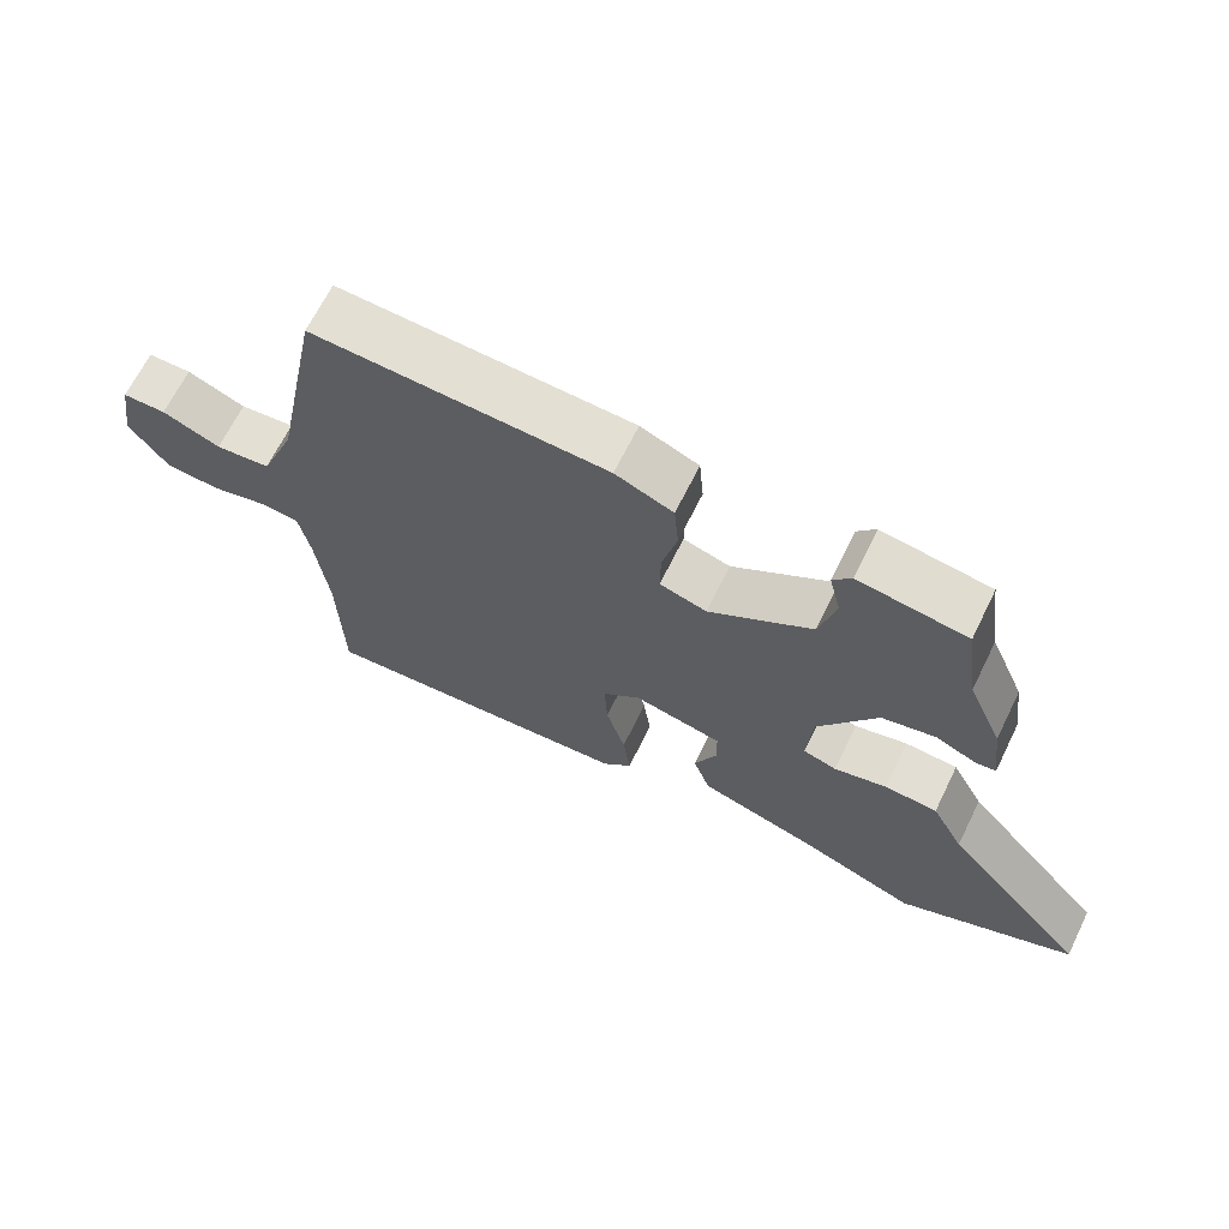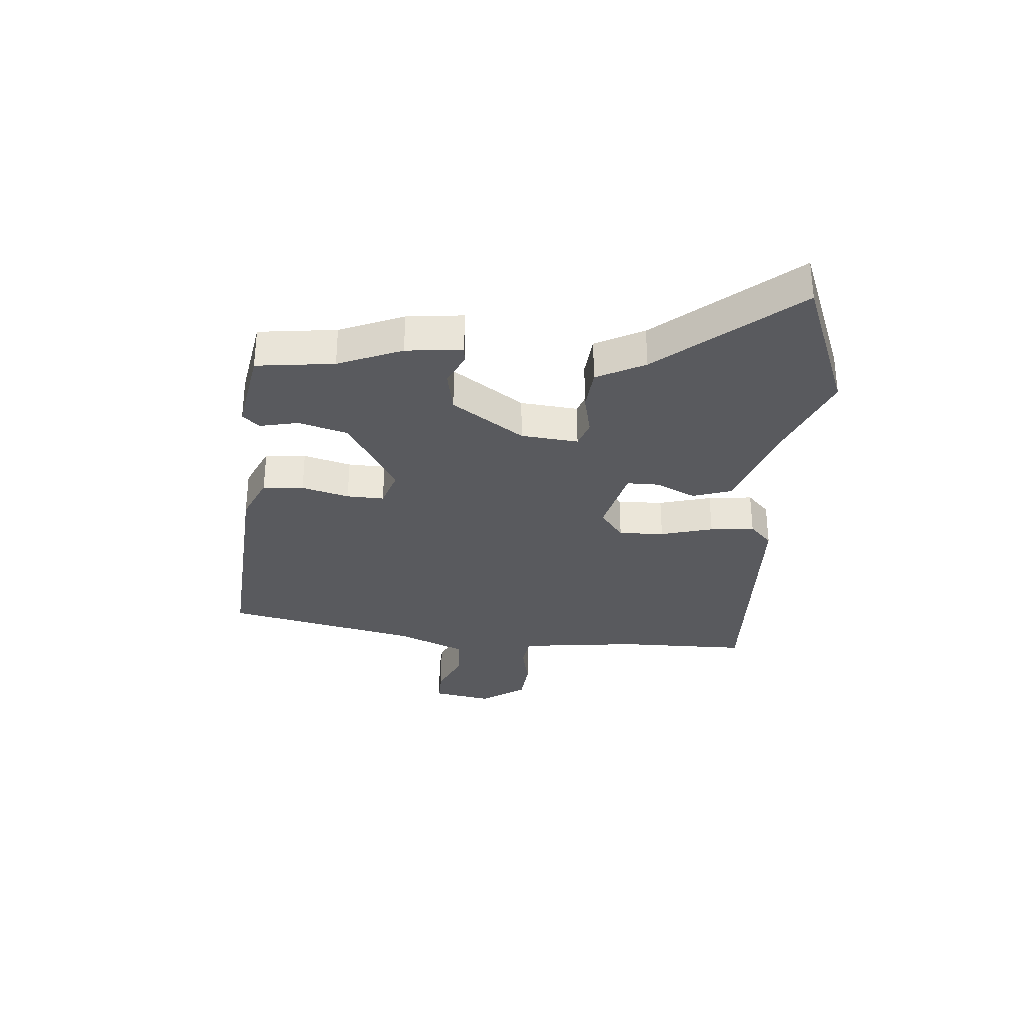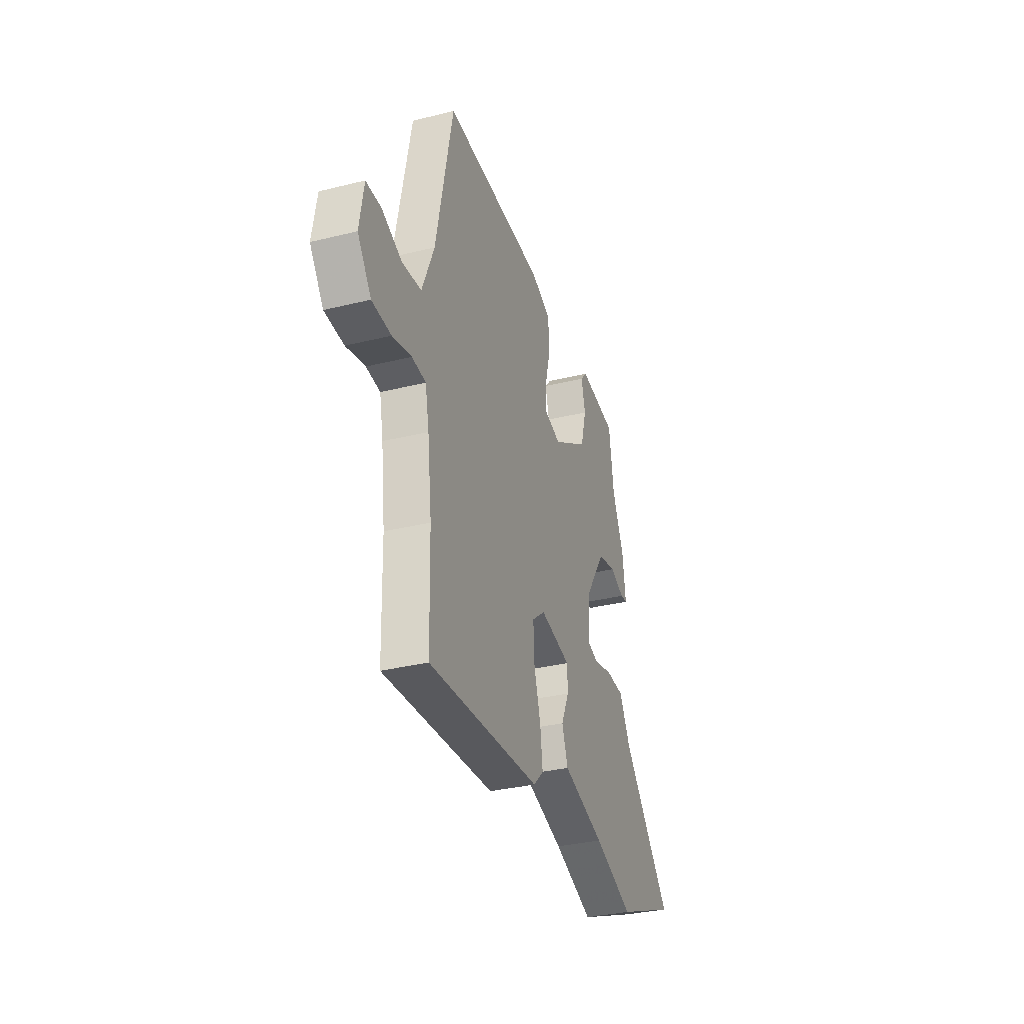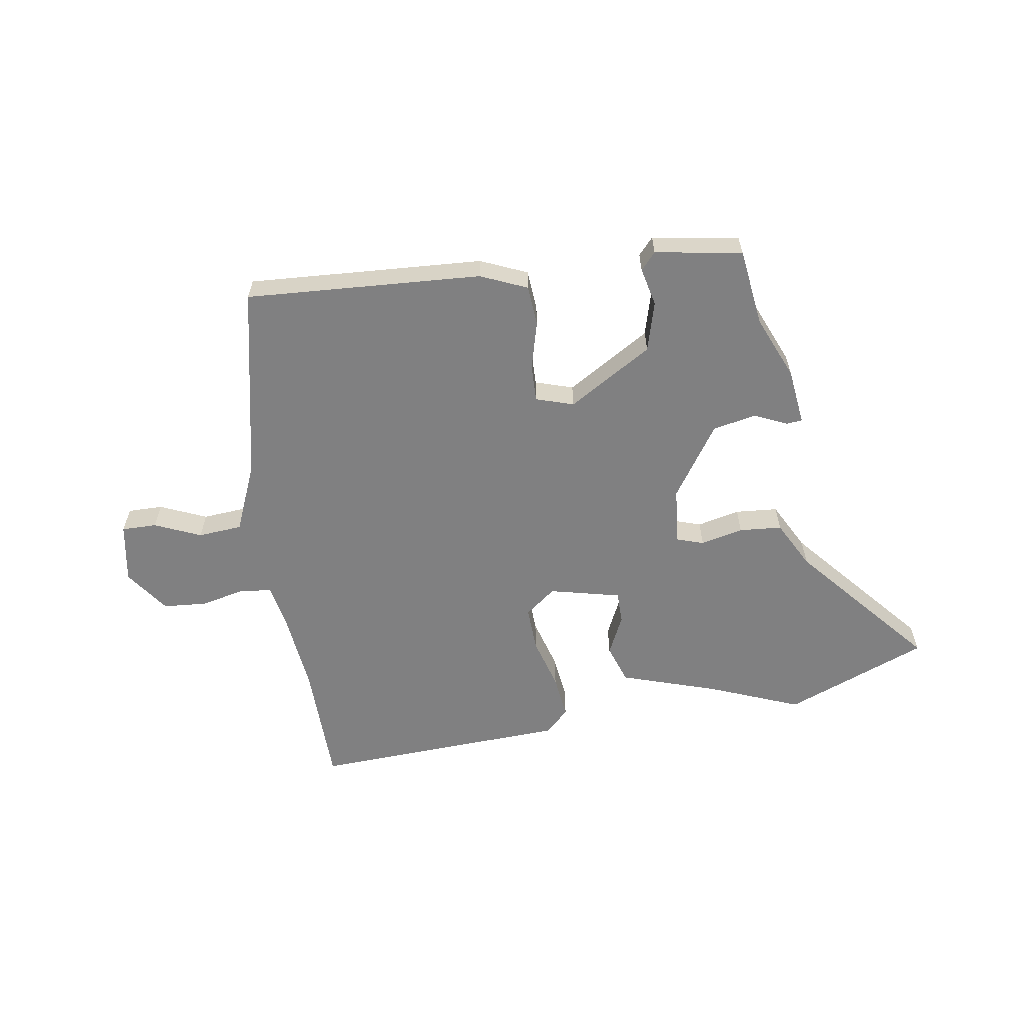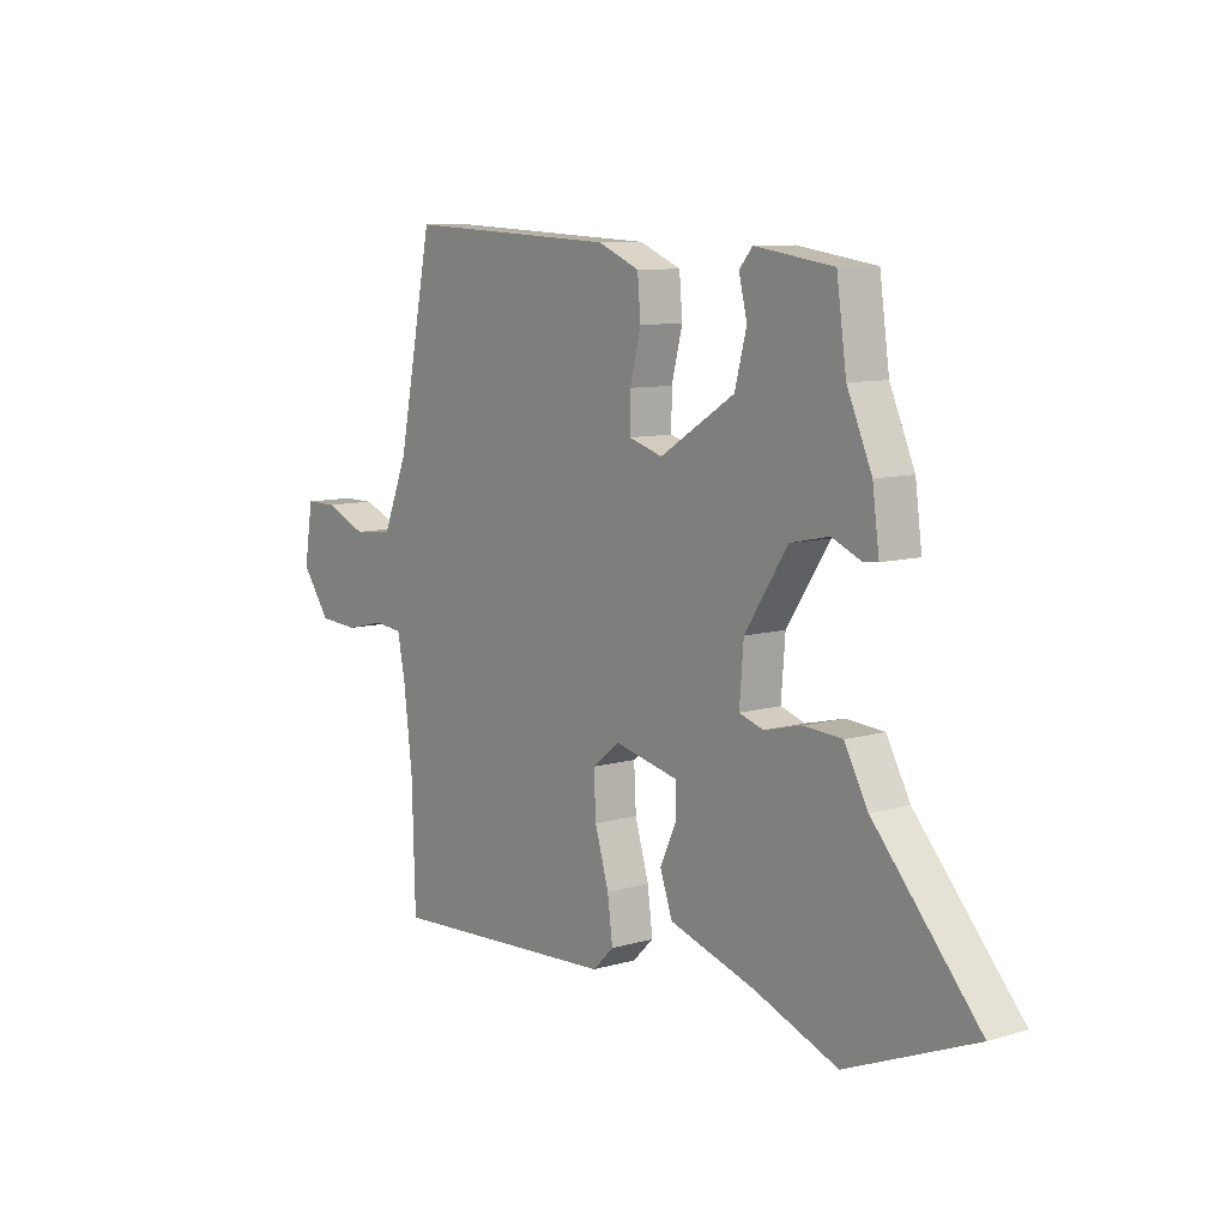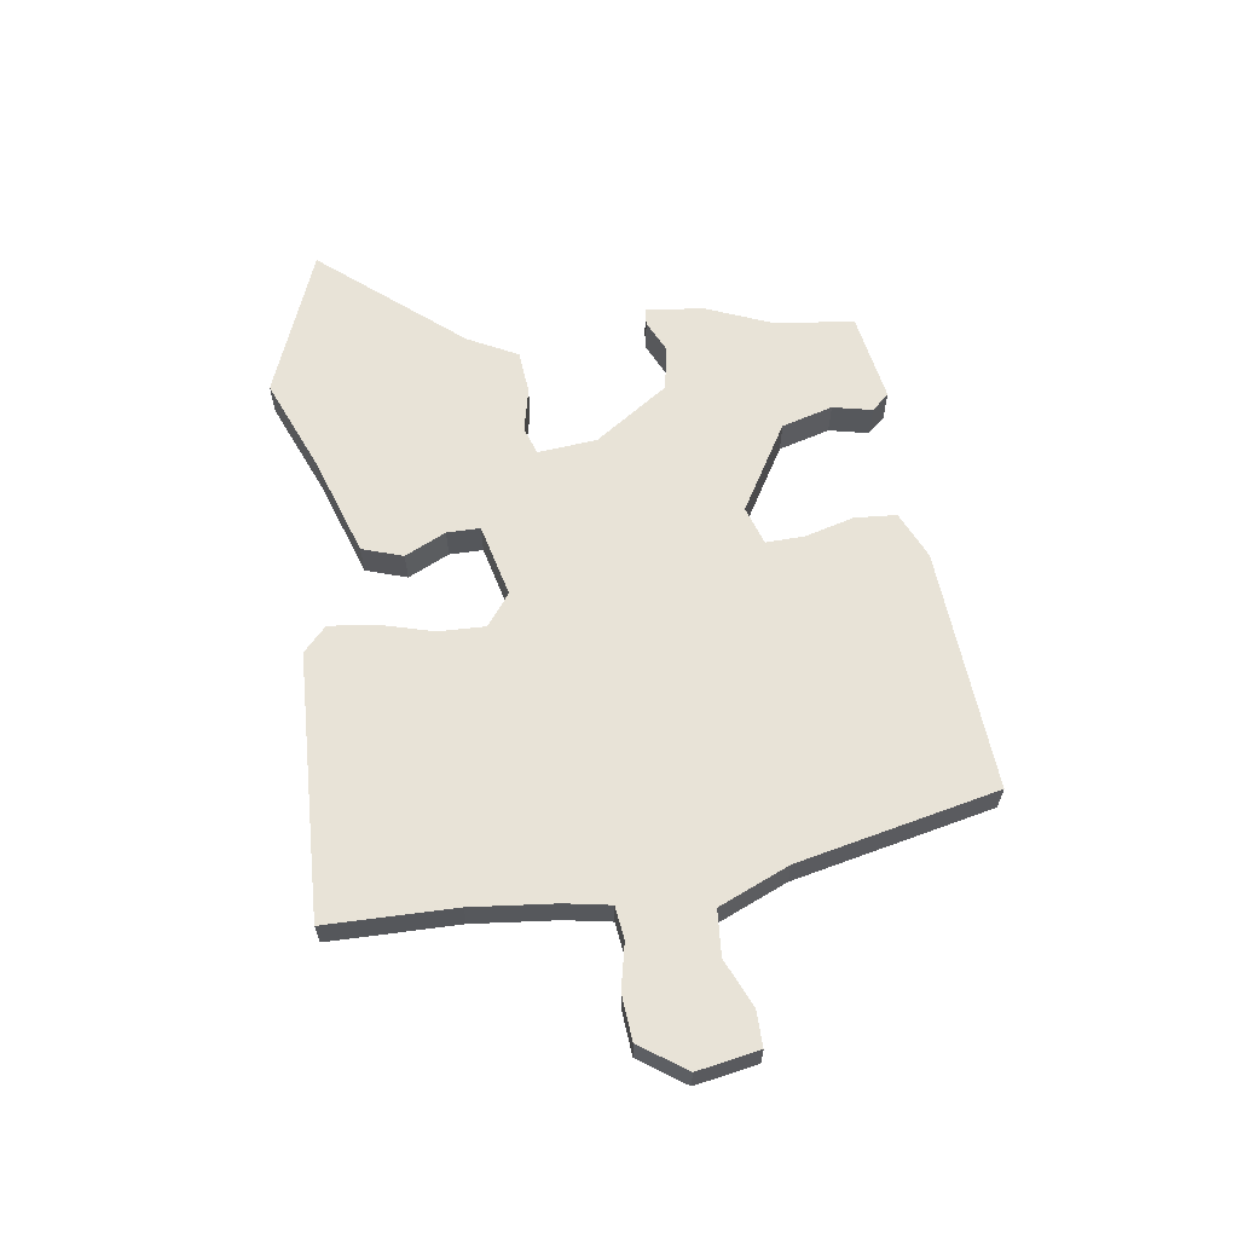
<metadata>
{"format":"obj","ext":"obj","renderer":"f3d","projection":"perspective","resolution":1024,"background":"white","views":[{"elev":66.3,"azim":26.1,"up":"+Z"},{"elev":-31.4,"azim":84.2,"up":"+Y"},{"elev":-33.0,"azim":-71.2,"up":"+Z"},{"elev":-60.1,"azim":8.3,"up":"+Y"},{"elev":9.1,"azim":52.3,"up":"+Z"},{"elev":62.0,"azim":-99.2,"up":"+Y"}]}
</metadata>
<code>
v -0.448 0.07 0.503
v -0.037 0.07 0.483
v 0.044 0.07 0.449
v 0.05 0.07 0.378
v 0.029 0.07 0.295
v 0.028 0.07 0.23
v 0.094 0.07 0.21
v 0.239 0.07 0.3
v 0.262 0.07 0.387
v 0.246 0.07 0.453
v 0.272 0.07 0.483
v 0.424 0.07 0.46
v 0.443 0.07 0.325
v 0.491 0.07 0.215
v 0.504 0.07 0.117
v 0.476 0.07 0.114
v 0.419 0.07 0.139
v 0.344 0.07 0.123
v 0.261 0.07 -0.003
v 0.253 0.07 -0.103
v 0.3 0.07 -0.118
v 0.374 0.07 -0.1
v 0.448 0.07 -0.105
v 0.493 0.07 -0.188
v 0.696 0.07 -0.419
v 0.448 0.07 -0.521
v 0.288 0.07 -0.459
v 0.119 0.07 -0.406
v 0.095 0.07 -0.338
v 0.127 0.07 -0.268
v 0.126 0.07 -0.212
v 0.002 0.07 -0.184
v -0.051 0.07 -0.226
v -0.047 0.07 -0.305
v -0.02 0.07 -0.396
v -0.01 0.07 -0.473
v -0.051 0.07 -0.513
v -0.499 0.07 -0.539
v -0.505 0.07 -0.321
v -0.522 0.07 -0.179
v -0.537 0.07 -0.103
v -0.593 0.07 -0.097
v -0.669 0.07 -0.115
v -0.746 0.07 -0.11
v -0.801 0.07 -0.034
v -0.784 0.07 0.071
v -0.723 0.07 0.071
v -0.642 0.07 0.037
v -0.565 0.07 0.044
v -0.516 0.07 0.164
v -0.448 0 0.503
v -0.037 0 0.483
v 0.044 0 0.449
v 0.05 0 0.378
v 0.029 0 0.295
v 0.028 0 0.23
v 0.094 0 0.21
v 0.239 0 0.3
v 0.262 0 0.387
v 0.246 0 0.453
v 0.272 0 0.483
v 0.424 0 0.46
v 0.443 0 0.325
v 0.491 0 0.215
v 0.504 0 0.117
v 0.476 0 0.114
v 0.419 0 0.139
v 0.344 0 0.123
v 0.261 0 -0.003
v 0.253 0 -0.103
v 0.3 0 -0.118
v 0.374 0 -0.1
v 0.448 0 -0.105
v 0.493 0 -0.188
v 0.696 0 -0.419
v 0.448 0 -0.521
v 0.288 0 -0.459
v 0.119 0 -0.406
v 0.095 0 -0.338
v 0.127 0 -0.268
v 0.126 0 -0.212
v 0.002 0 -0.184
v -0.051 0 -0.226
v -0.047 0 -0.305
v -0.02 0 -0.396
v -0.01 0 -0.473
v -0.051 0 -0.513
v -0.499 0 -0.539
v -0.505 0 -0.321
v -0.522 0 -0.179
v -0.537 0 -0.103
v -0.593 0 -0.097
v -0.669 0 -0.115
v -0.746 0 -0.11
v -0.801 0 -0.034
v -0.784 0 0.071
v -0.723 0 0.071
v -0.642 0 0.037
v -0.565 0 0.044
v -0.516 0 0.164
f 45 46 47 48
f 45 48 49
f 42 43 44 45
f 41 42 45 49
f 40 41 49 50
f 36 37 38 39
f 34 35 36 39
f 33 34 39 40
f 32 33 40 50
f 27 28 29 30
f 27 30 31
f 24 25 26 27
f 24 27 31
f 21 22 23 24
f 20 21 24 31
f 19 20 31 32
f 14 15 16 17
f 13 14 17 18
f 9 10 11 12
f 8 9 12 13
f 7 8 13 18
f 2 3 4 5
f 2 5 6
f 1 2 6
f 50 1 6
f 18 19 32 50
f 6 7 18 50
f 98 97 96 95
f 99 98 95
f 95 94 93 92
f 99 95 92 91
f 100 99 91 90
f 89 88 87 86
f 89 86 85 84
f 90 89 84 83
f 100 90 83 82
f 80 79 78 77
f 81 80 77
f 77 76 75 74
f 81 77 74
f 74 73 72 71
f 81 74 71 70
f 82 81 70 69
f 67 66 65 64
f 68 67 64 63
f 62 61 60 59
f 63 62 59 58
f 68 63 58 57
f 55 54 53 52
f 56 55 52
f 56 52 51
f 56 51 100
f 100 82 69 68
f 100 68 57 56
f 1 51 52 2
f 2 52 53 3
f 3 53 54 4
f 4 54 55 5
f 5 55 56 6
f 6 56 57 7
f 7 57 58 8
f 8 58 59 9
f 9 59 60 10
f 10 60 61 11
f 11 61 62 12
f 12 62 63 13
f 13 63 64 14
f 14 64 65 15
f 15 65 66 16
f 16 66 67 17
f 17 67 68 18
f 18 68 69 19
f 19 69 70 20
f 20 70 71 21
f 21 71 72 22
f 22 72 73 23
f 23 73 74 24
f 24 74 75 25
f 25 75 76 26
f 26 76 77 27
f 27 77 78 28
f 28 78 79 29
f 29 79 80 30
f 30 80 81 31
f 31 81 82 32
f 32 82 83 33
f 33 83 84 34
f 34 84 85 35
f 35 85 86 36
f 36 86 87 37
f 37 87 88 38
f 38 88 89 39
f 39 89 90 40
f 40 90 91 41
f 41 91 92 42
f 42 92 93 43
f 43 93 94 44
f 44 94 95 45
f 45 95 96 46
f 46 96 97 47
f 47 97 98 48
f 48 98 99 49
f 49 99 100 50
f 50 100 51 1

</code>
